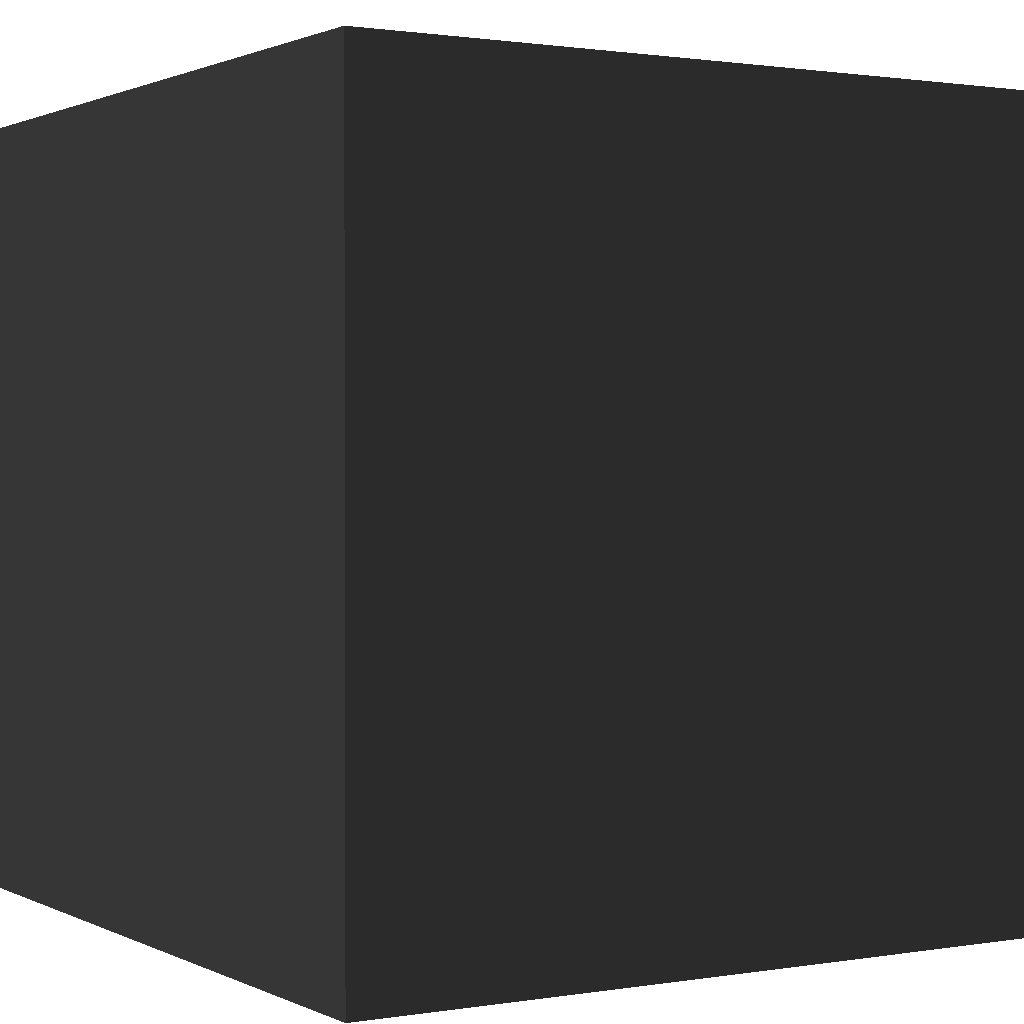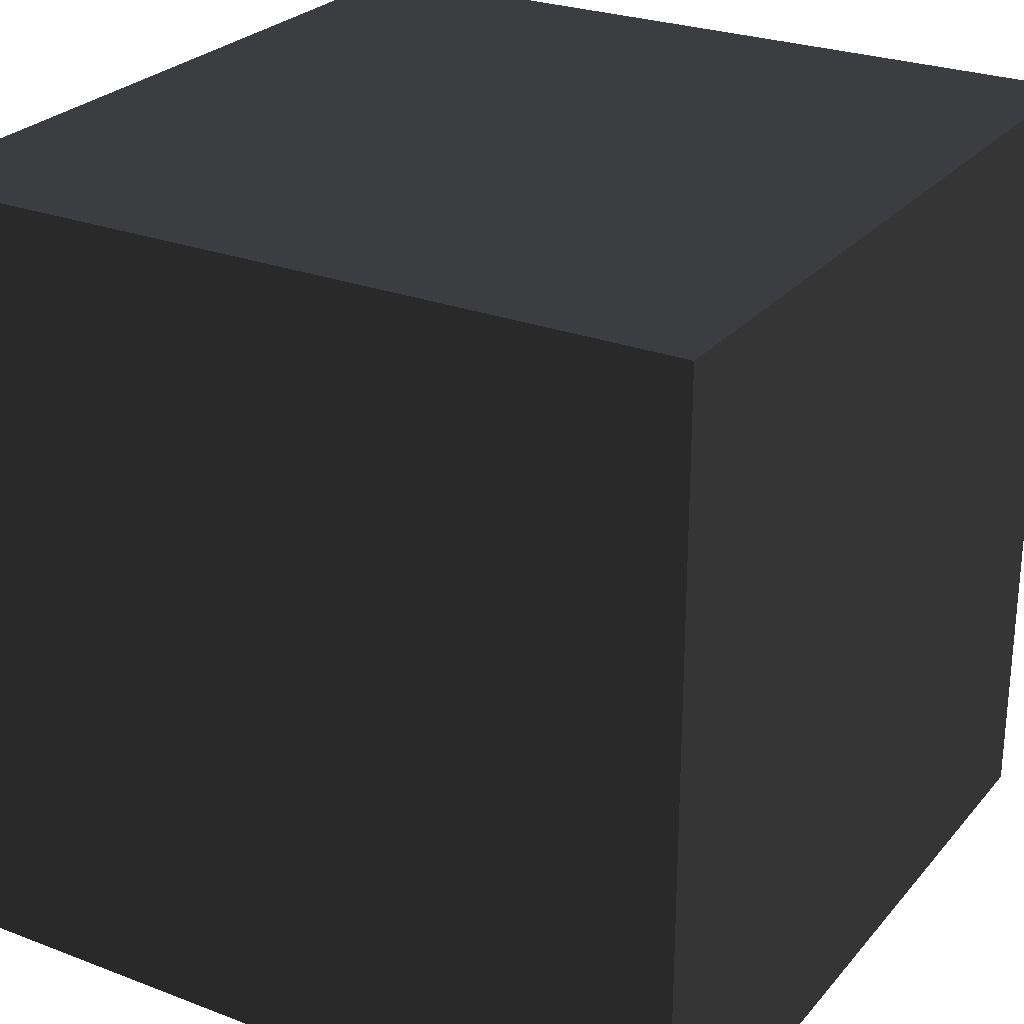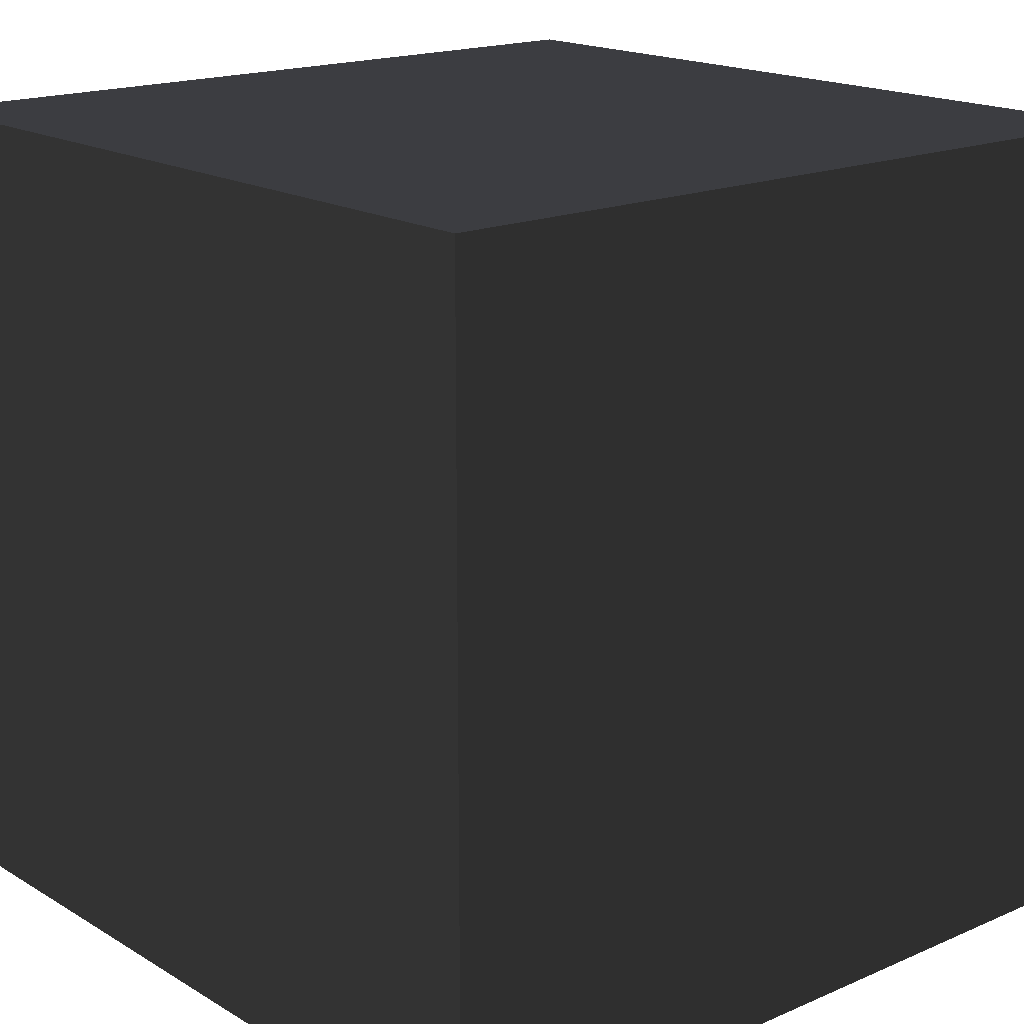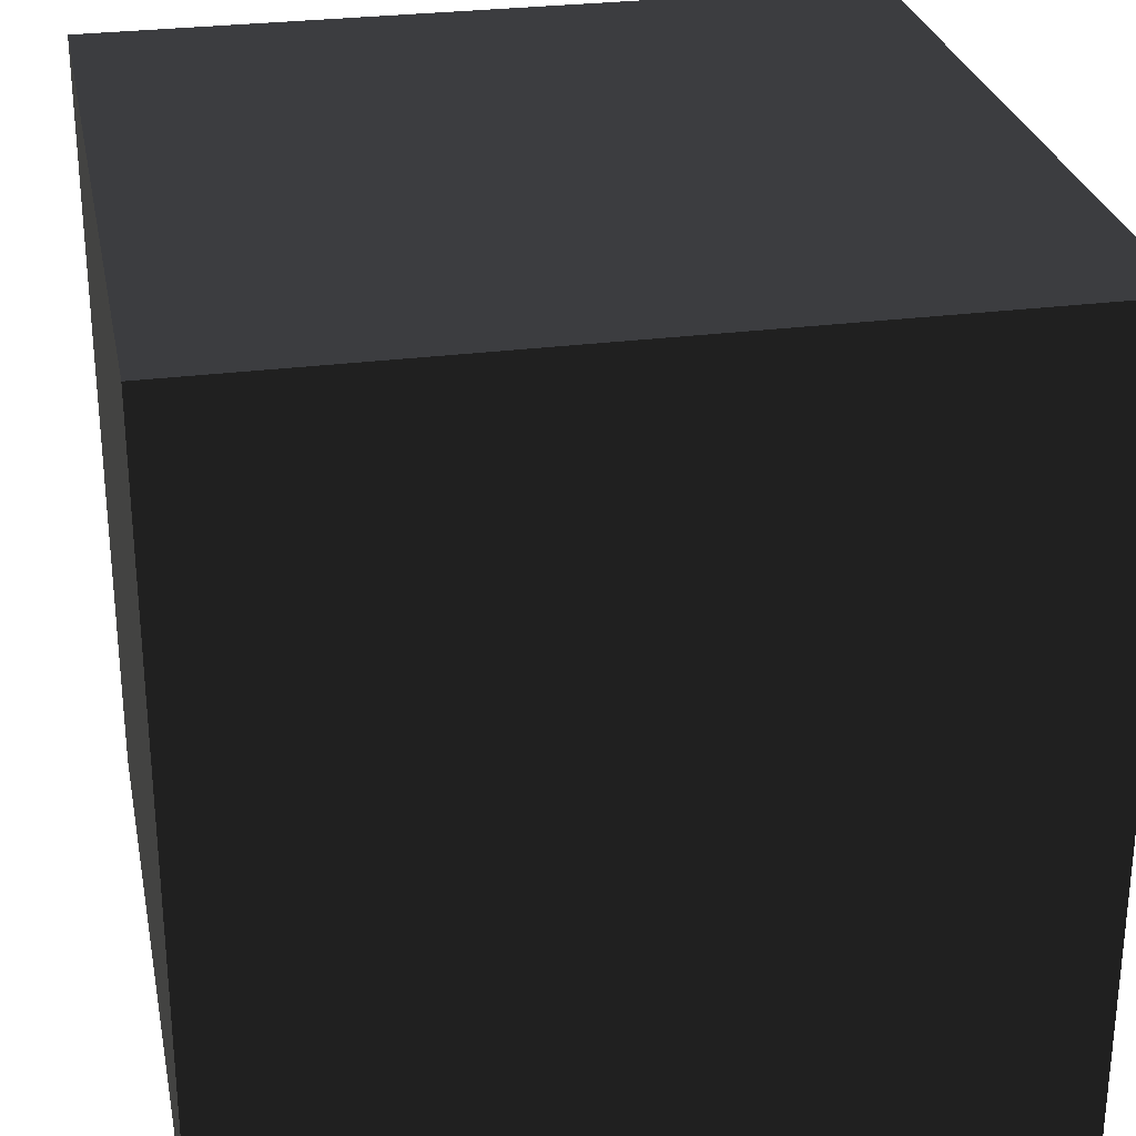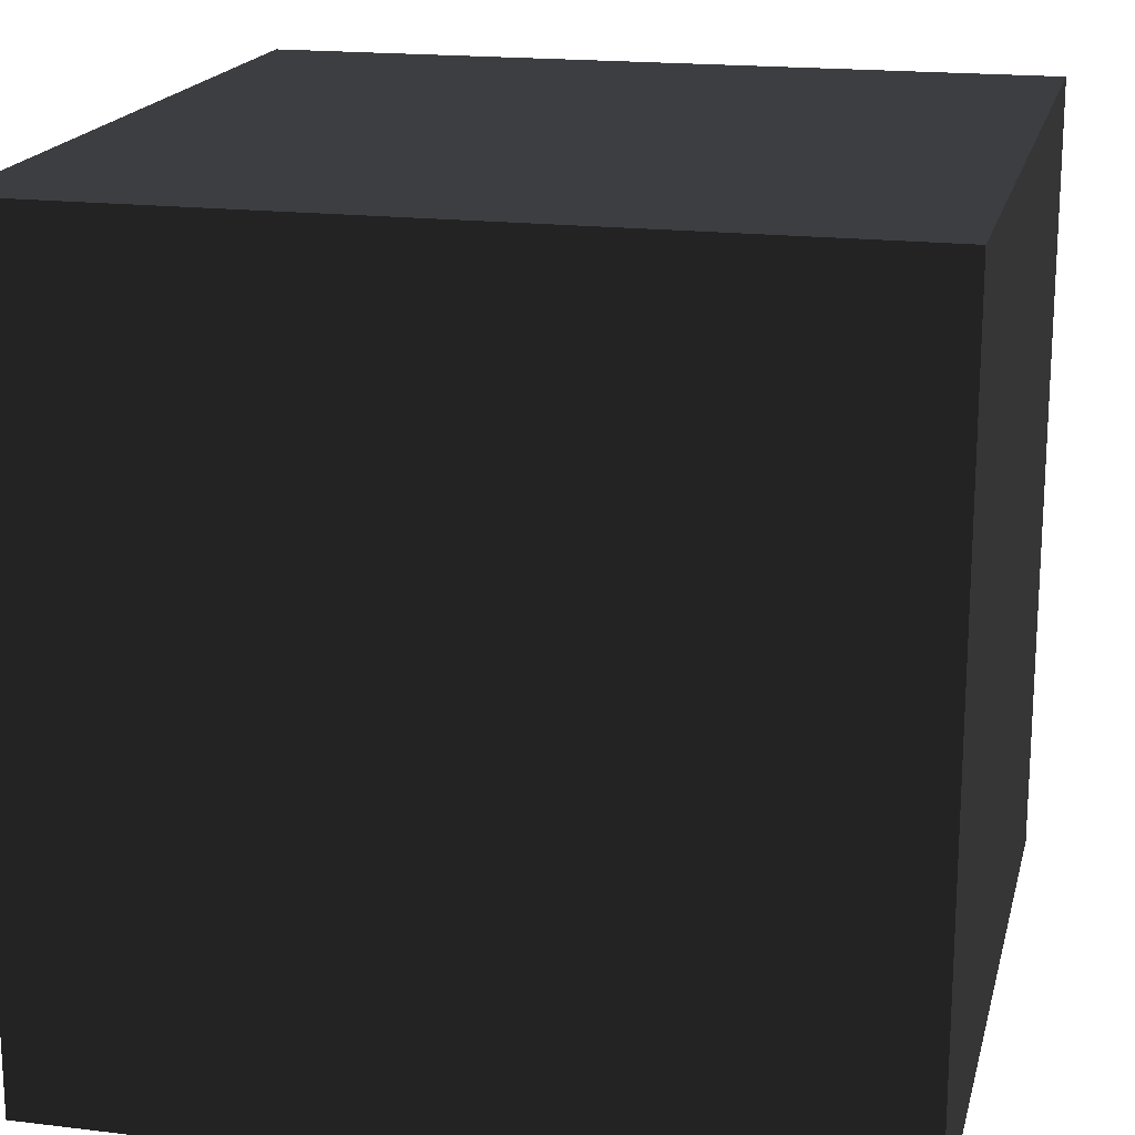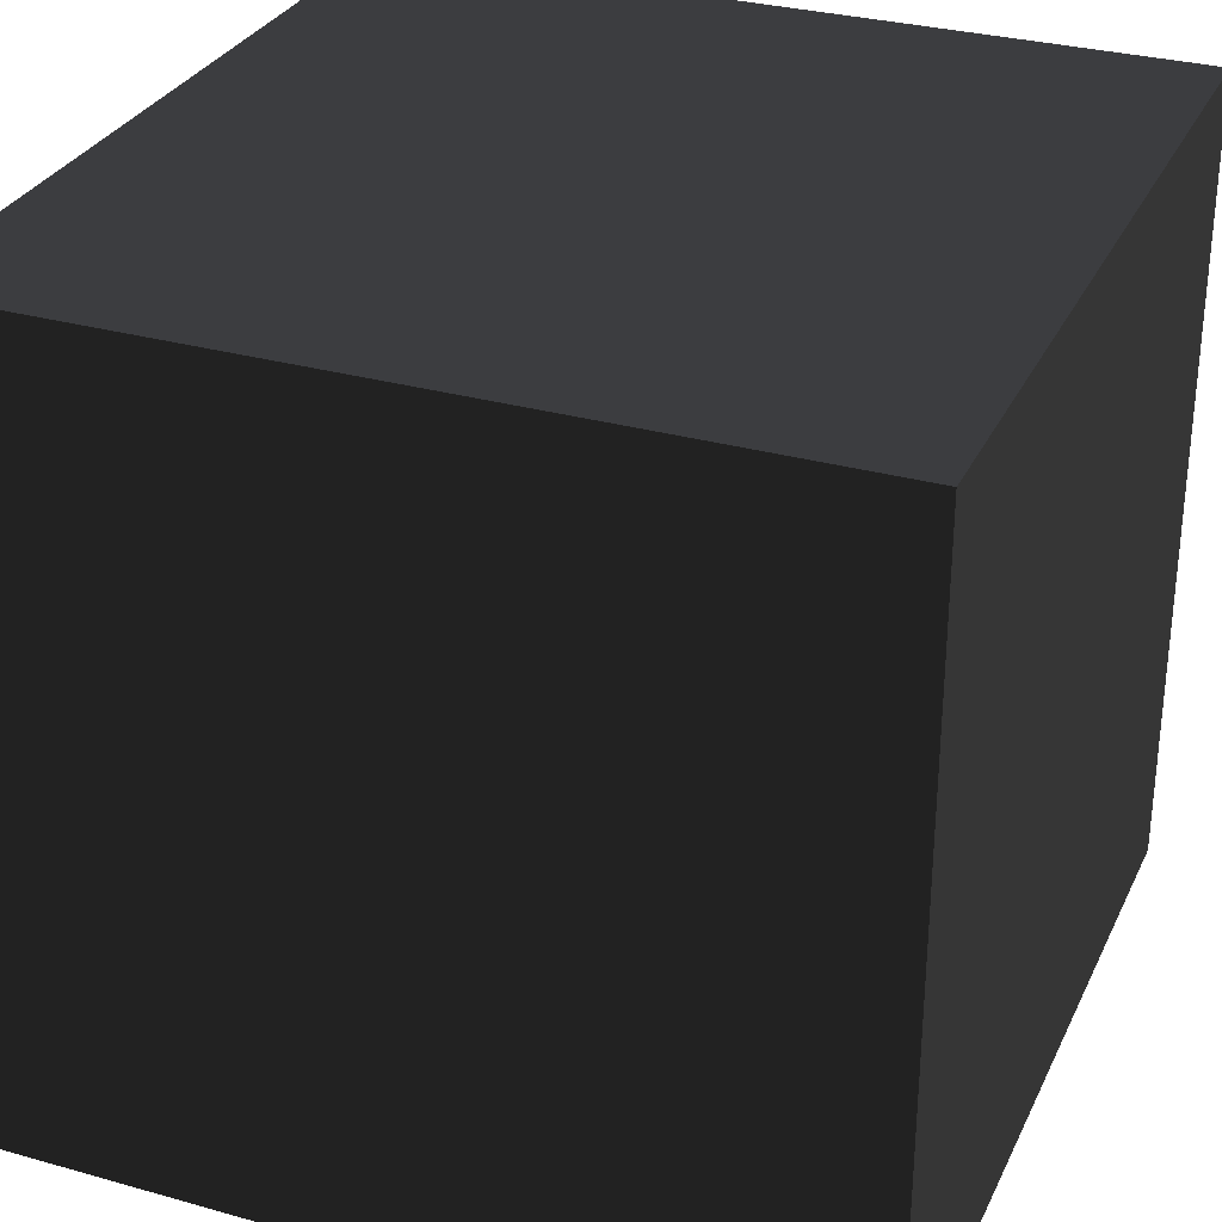
<metadata>
{"format":"obj","ext":"obj","renderer":"f3d","projection":"perspective","resolution":1024,"background":"white","views":[{"elev":1.2,"azim":-121.3,"up":"+Z"},{"elev":26.4,"azim":-149.1,"up":"+Y"},{"elev":17.5,"azim":49.4,"up":"+Z"},{"elev":28.1,"azim":-11.2,"up":"+Y"},{"elev":18.2,"azim":13.2,"up":"+Z"},{"elev":30.6,"azim":22.0,"up":"+Z"}]}
</metadata>
<code>
o cube
v -100 -100 100
v 100 -100 100
v -100 100 100
v 100 100 100
v -100 100 -100
v 100 100 -100
v -100 -100 -100
v 100 -100 -100
g cube
f 1 3 2
f 3 4 2
f 3 5 4
f 5 6 4
f 5 7 6
f 7 8 6
f 7 1 8
f 1 2 8
f 2 4 8
f 4 6 8
f 7 5 1
f 5 3 1

</code>
